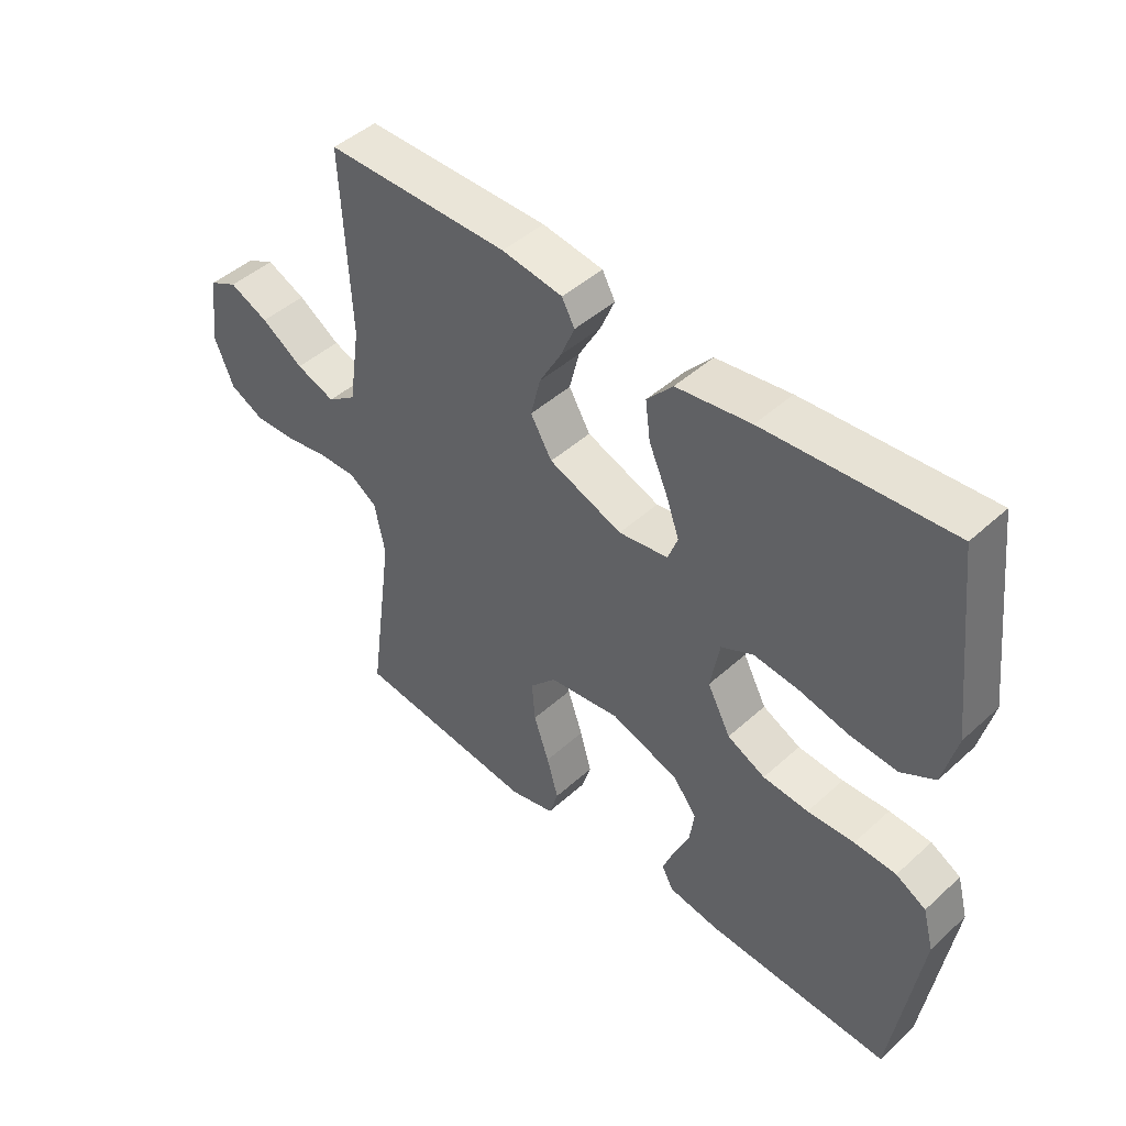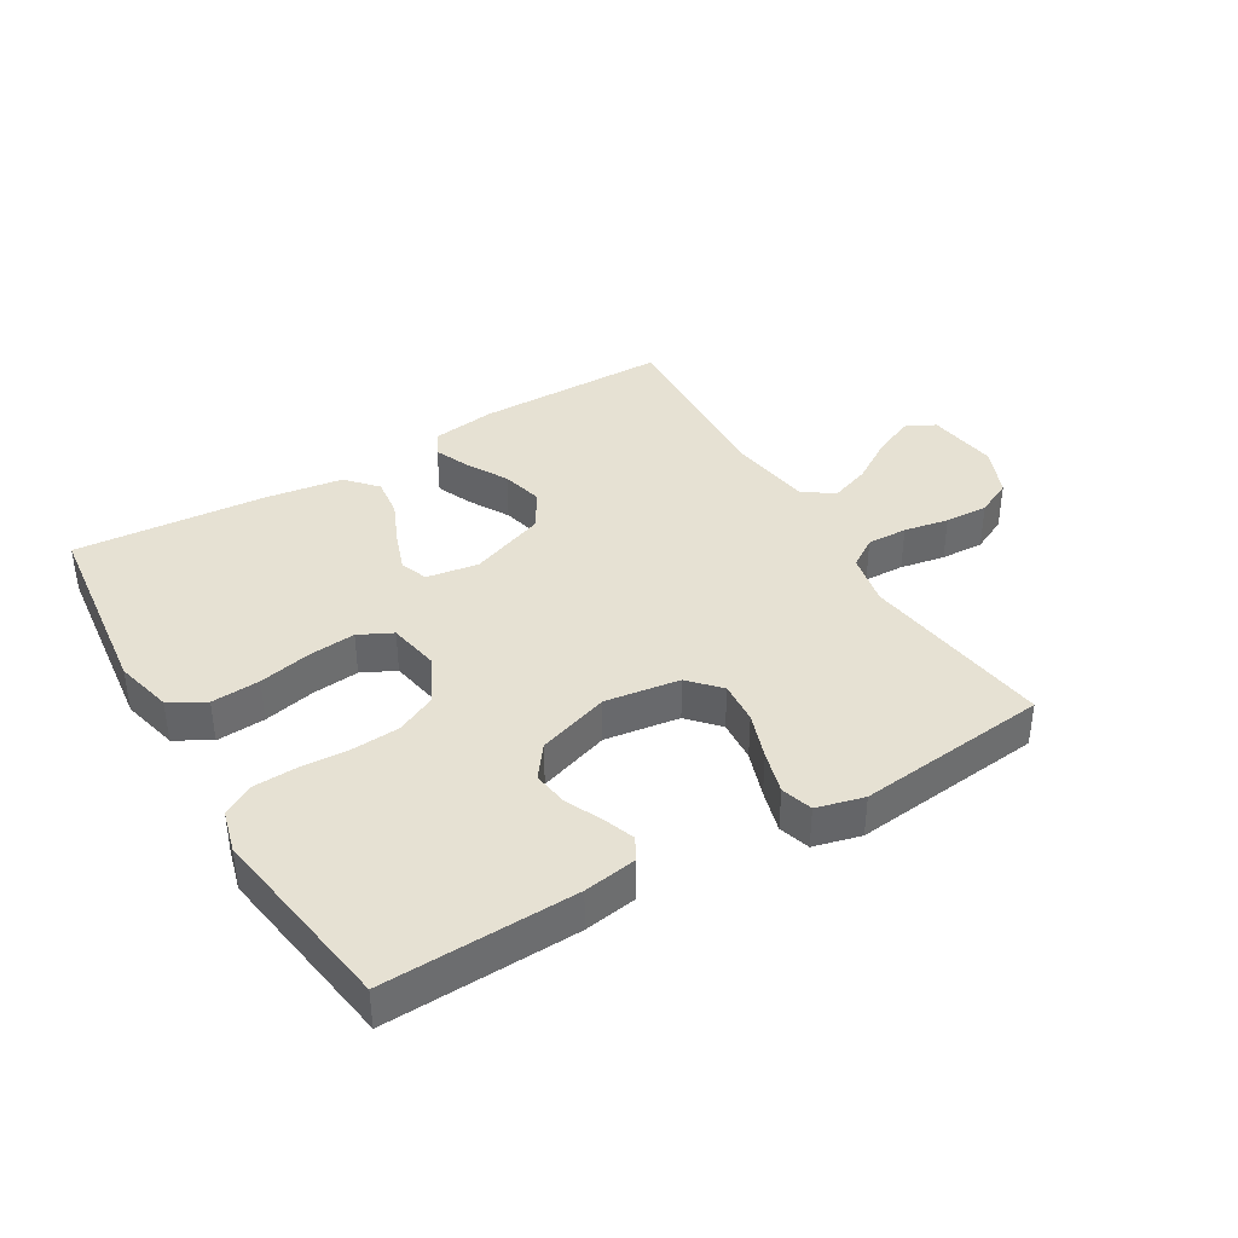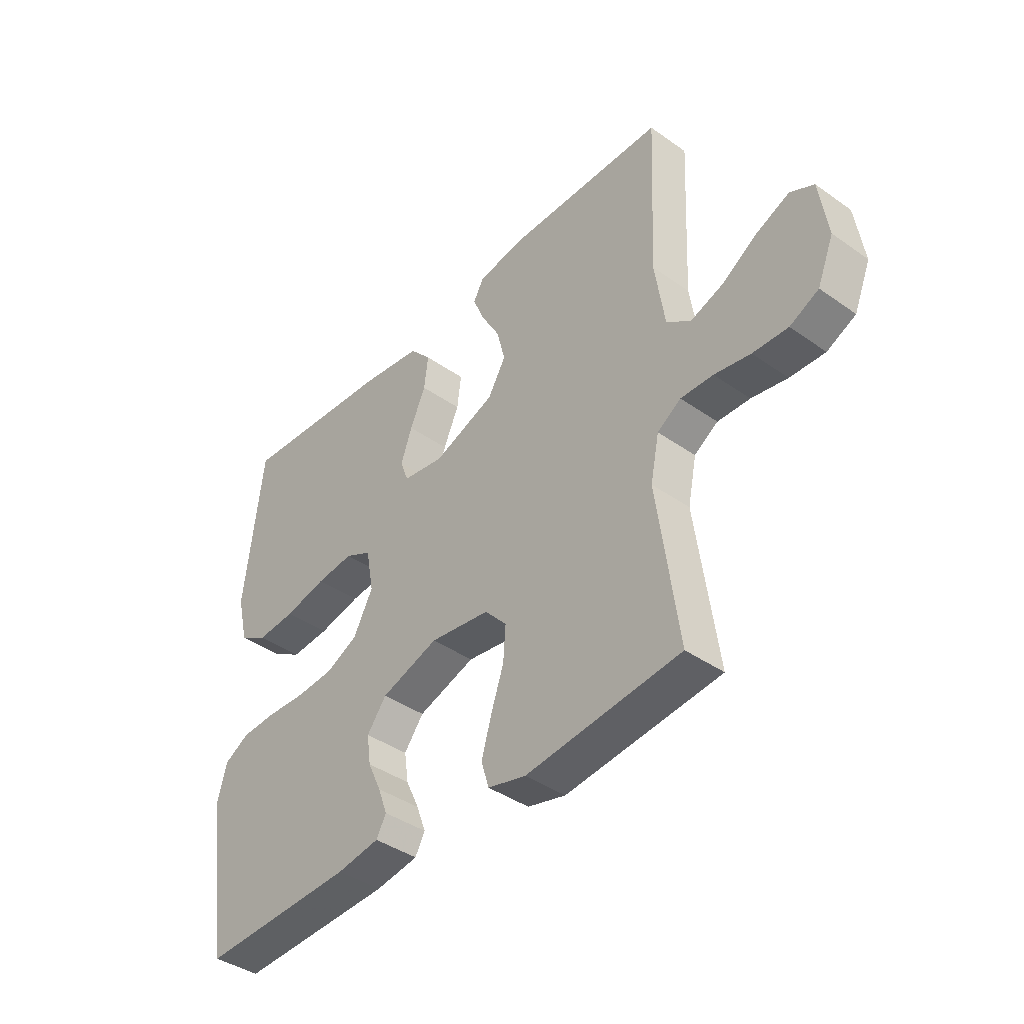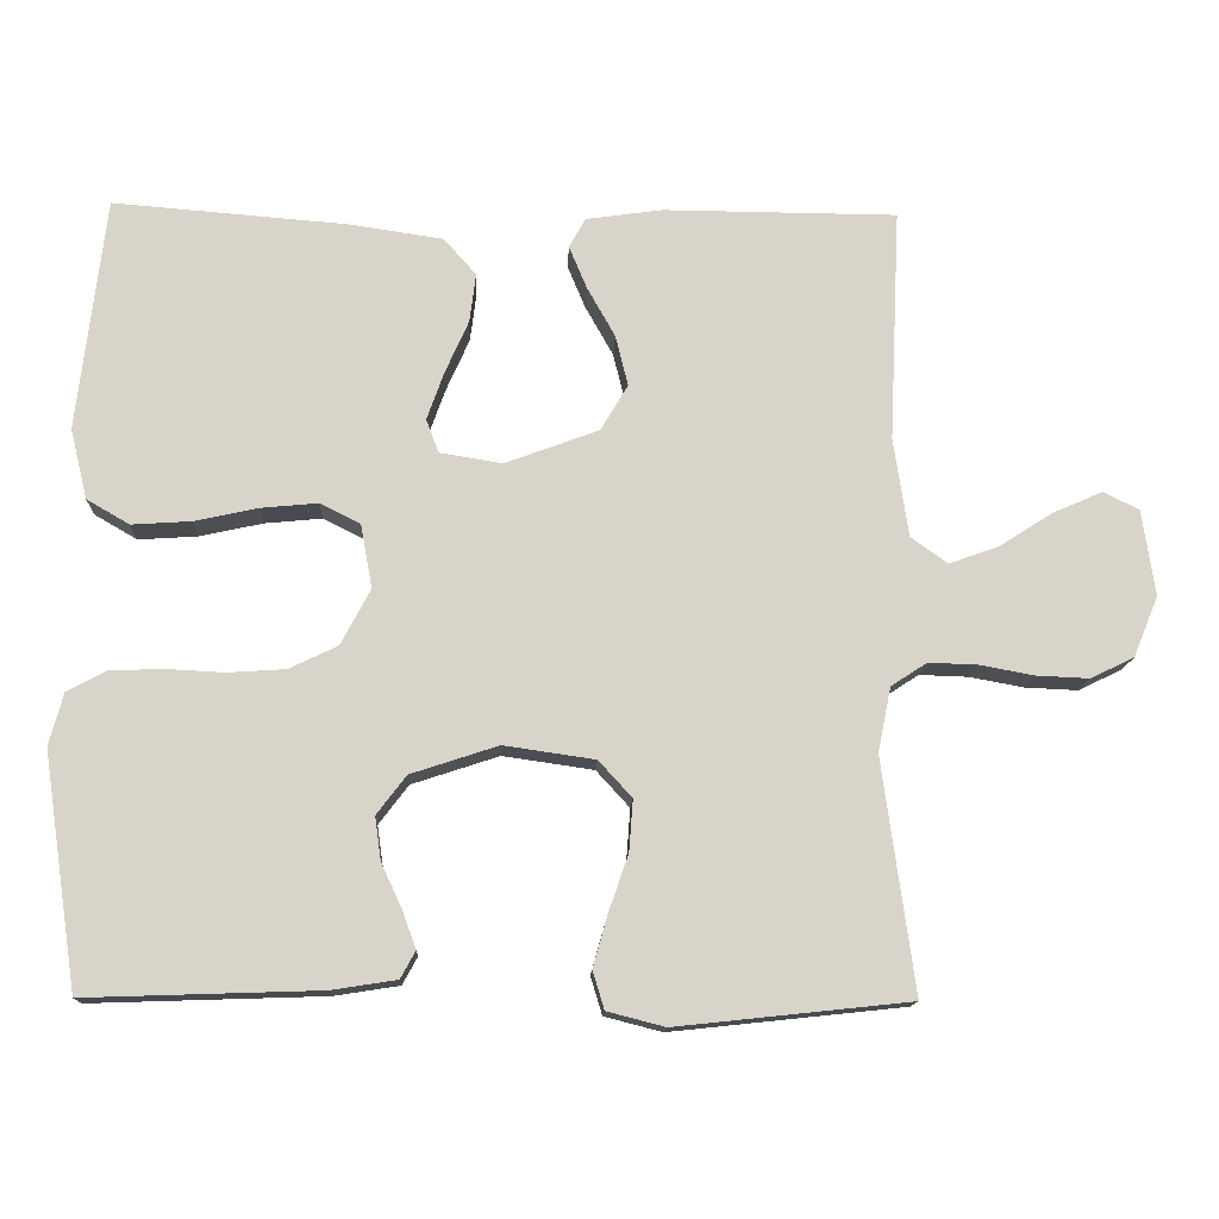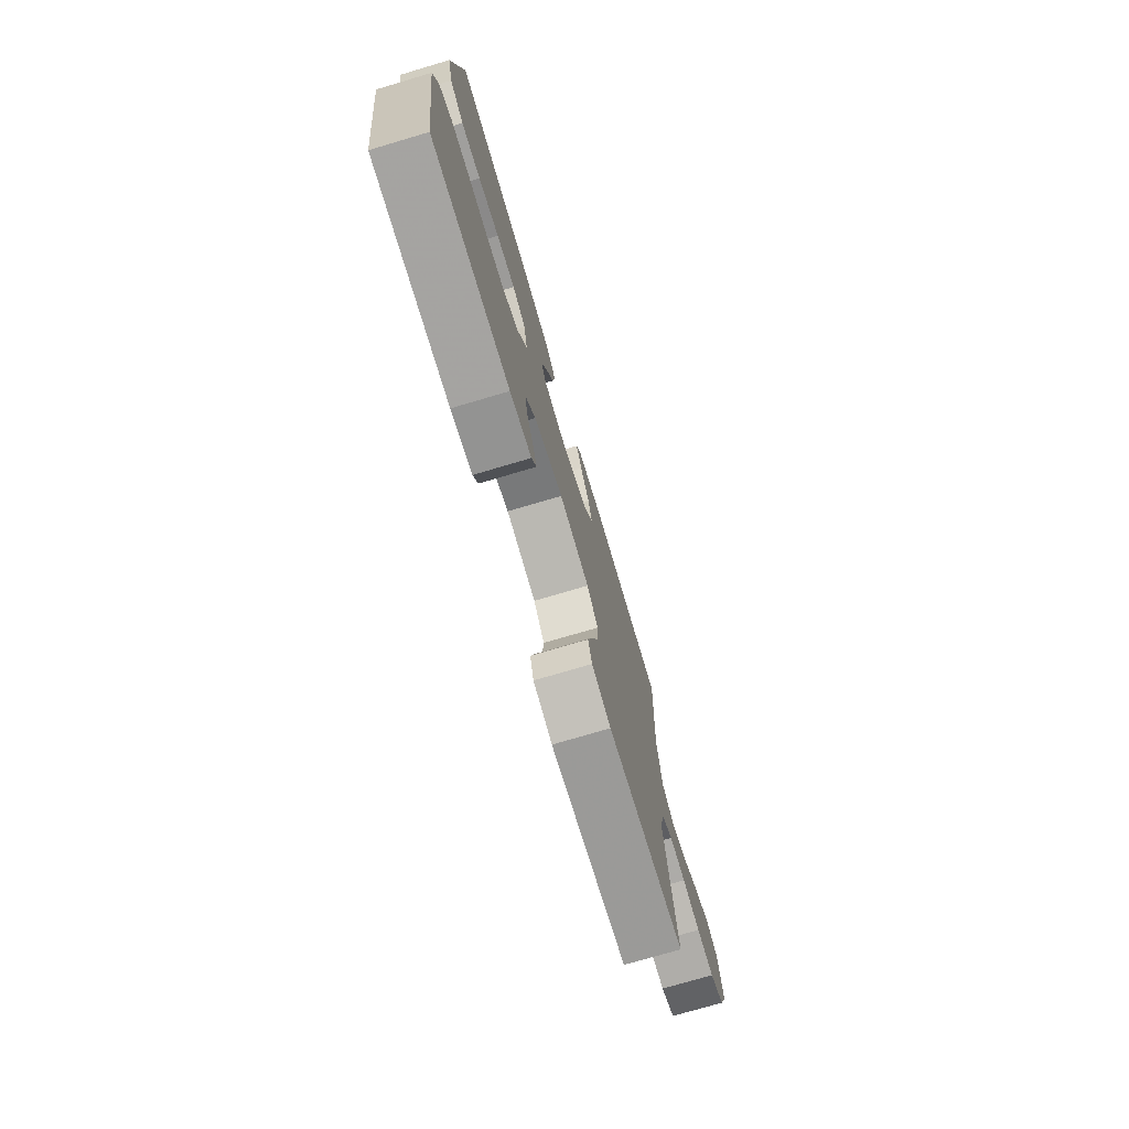
<metadata>
{"format":"obj","ext":"obj","renderer":"f3d","projection":"perspective","resolution":1024,"background":"white","views":[{"elev":46.0,"azim":44.1,"up":"+Z"},{"elev":38.9,"azim":149.2,"up":"+Y"},{"elev":-40.8,"azim":-130.7,"up":"+Z"},{"elev":-13.8,"azim":177.7,"up":"+Z"},{"elev":-74.9,"azim":106.5,"up":"+Z"}]}
</metadata>
<code>
v -0.5 0.07 0.5
v -0.2 0.07 0.502
v -0.101 0.07 0.488
v -0.08 0.07 0.45
v -0.103 0.07 0.395
v -0.139 0.07 0.331
v -0.155 0.07 0.266
v -0.12 0.07 0.207
v 0 0.07 0.162
v 0.081 0.07 0.175
v 0.097 0.07 0.218
v 0.075 0.07 0.28
v 0.045 0.07 0.348
v 0.037 0.07 0.411
v 0.079 0.07 0.458
v 0.2 0.07 0.476
v 0.5 0.07 0.5
v 0.535 0.07 0.2
v 0.513 0.07 0.11
v 0.458 0.07 0.078
v 0.382 0.07 0.083
v 0.3 0.07 0.101
v 0.227 0.07 0.108
v 0.175 0.07 0.082
v 0.16 0.07 0
v 0.198 0.07 -0.072
v 0.26 0.07 -0.102
v 0.334 0.07 -0.107
v 0.41 0.07 -0.103
v 0.478 0.07 -0.106
v 0.527 0.07 -0.133
v 0.545 0.07 -0.2
v 0.5 0.07 -0.5
v 0.2 0.07 -0.49
v 0.117 0.07 -0.477
v 0.098 0.07 -0.442
v 0.116 0.07 -0.393
v 0.142 0.07 -0.337
v 0.15 0.07 -0.281
v 0.112 0.07 -0.231
v 0 0.07 -0.194
v -0.117 0.07 -0.211
v -0.16 0.07 -0.258
v -0.155 0.07 -0.324
v -0.13 0.07 -0.397
v -0.111 0.07 -0.464
v -0.126 0.07 -0.513
v -0.2 0.07 -0.532
v -0.5 0.07 -0.5
v -0.459 0.07 -0.2
v -0.476 0.07 -0.117
v -0.522 0.07 -0.087
v -0.585 0.07 -0.089
v -0.655 0.07 -0.102
v -0.723 0.07 -0.105
v -0.779 0.07 -0.078
v -0.811 0.07 0
v -0.795 0.07 0.111
v -0.749 0.07 0.134
v -0.685 0.07 0.106
v -0.616 0.07 0.062
v -0.552 0.07 0.039
v -0.505 0.07 0.073
v -0.486 0.07 0.2
v -0.5 0 0.5
v -0.2 0 0.502
v -0.101 0 0.488
v -0.08 0 0.45
v -0.103 0 0.395
v -0.139 0 0.331
v -0.155 0 0.266
v -0.12 0 0.207
v 0 0 0.162
v 0.081 0 0.175
v 0.097 0 0.218
v 0.075 0 0.28
v 0.045 0 0.348
v 0.037 0 0.411
v 0.079 0 0.458
v 0.2 0 0.476
v 0.5 0 0.5
v 0.535 0 0.2
v 0.513 0 0.11
v 0.458 0 0.078
v 0.382 0 0.083
v 0.3 0 0.101
v 0.227 0 0.108
v 0.175 0 0.082
v 0.16 0 0
v 0.198 0 -0.072
v 0.26 0 -0.102
v 0.334 0 -0.107
v 0.41 0 -0.103
v 0.478 0 -0.106
v 0.527 0 -0.133
v 0.545 0 -0.2
v 0.5 0 -0.5
v 0.2 0 -0.49
v 0.117 0 -0.477
v 0.098 0 -0.442
v 0.116 0 -0.393
v 0.142 0 -0.337
v 0.15 0 -0.281
v 0.112 0 -0.231
v 0 0 -0.194
v -0.117 0 -0.211
v -0.16 0 -0.258
v -0.155 0 -0.324
v -0.13 0 -0.397
v -0.111 0 -0.464
v -0.126 0 -0.513
v -0.2 0 -0.532
v -0.5 0 -0.5
v -0.459 0 -0.2
v -0.476 0 -0.117
v -0.522 0 -0.087
v -0.585 0 -0.089
v -0.655 0 -0.102
v -0.723 0 -0.105
v -0.779 0 -0.078
v -0.811 0 0
v -0.795 0 0.111
v -0.749 0 0.134
v -0.685 0 0.106
v -0.616 0 0.062
v -0.552 0 0.039
v -0.505 0 0.073
v -0.486 0 0.2
f 58 59 60 61
f 58 61 62
f 57 58 62
f 56 57 62
f 53 54 55 56
f 52 53 56 62
f 51 52 62 63
f 47 48 49 50
f 44 45 46 47
f 44 47 50 51
f 35 36 37 38
f 33 34 35 38
f 33 38 39
f 32 33 39 40
f 28 29 30 31
f 27 28 31 32
f 19 20 21 22
f 19 22 23
f 18 19 23
f 17 18 23
f 16 17 23 24
f 12 13 14 15
f 11 12 15 16
f 10 11 16 24
f 3 4 5 6
f 3 6 7
f 64 1 2 3
f 64 3 7
f 63 64 7 8
f 43 44 51 63
f 42 43 63 8
f 41 42 8 9
f 27 32 40 41
f 26 27 41
f 25 26 41 9
f 9 10 24 25
f 125 124 123 122
f 126 125 122
f 126 122 121
f 126 121 120
f 120 119 118 117
f 126 120 117 116
f 127 126 116 115
f 114 113 112 111
f 111 110 109 108
f 115 114 111 108
f 102 101 100 99
f 102 99 98 97
f 103 102 97
f 104 103 97 96
f 95 94 93 92
f 96 95 92 91
f 86 85 84 83
f 87 86 83
f 87 83 82
f 87 82 81
f 88 87 81 80
f 79 78 77 76
f 80 79 76 75
f 88 80 75 74
f 70 69 68 67
f 71 70 67
f 67 66 65 128
f 71 67 128
f 72 71 128 127
f 127 115 108 107
f 72 127 107 106
f 73 72 106 105
f 105 104 96 91
f 105 91 90
f 73 105 90 89
f 89 88 74 73
f 1 65 66 2
f 2 66 67 3
f 3 67 68 4
f 4 68 69 5
f 5 69 70 6
f 6 70 71 7
f 7 71 72 8
f 8 72 73 9
f 9 73 74 10
f 10 74 75 11
f 11 75 76 12
f 12 76 77 13
f 13 77 78 14
f 14 78 79 15
f 15 79 80 16
f 16 80 81 17
f 17 81 82 18
f 18 82 83 19
f 19 83 84 20
f 20 84 85 21
f 21 85 86 22
f 22 86 87 23
f 23 87 88 24
f 24 88 89 25
f 25 89 90 26
f 26 90 91 27
f 27 91 92 28
f 28 92 93 29
f 29 93 94 30
f 30 94 95 31
f 31 95 96 32
f 32 96 97 33
f 33 97 98 34
f 34 98 99 35
f 35 99 100 36
f 36 100 101 37
f 37 101 102 38
f 38 102 103 39
f 39 103 104 40
f 40 104 105 41
f 41 105 106 42
f 42 106 107 43
f 43 107 108 44
f 44 108 109 45
f 45 109 110 46
f 46 110 111 47
f 47 111 112 48
f 48 112 113 49
f 49 113 114 50
f 50 114 115 51
f 51 115 116 52
f 52 116 117 53
f 53 117 118 54
f 54 118 119 55
f 55 119 120 56
f 56 120 121 57
f 57 121 122 58
f 58 122 123 59
f 59 123 124 60
f 60 124 125 61
f 61 125 126 62
f 62 126 127 63
f 63 127 128 64
f 64 128 65 1

</code>
